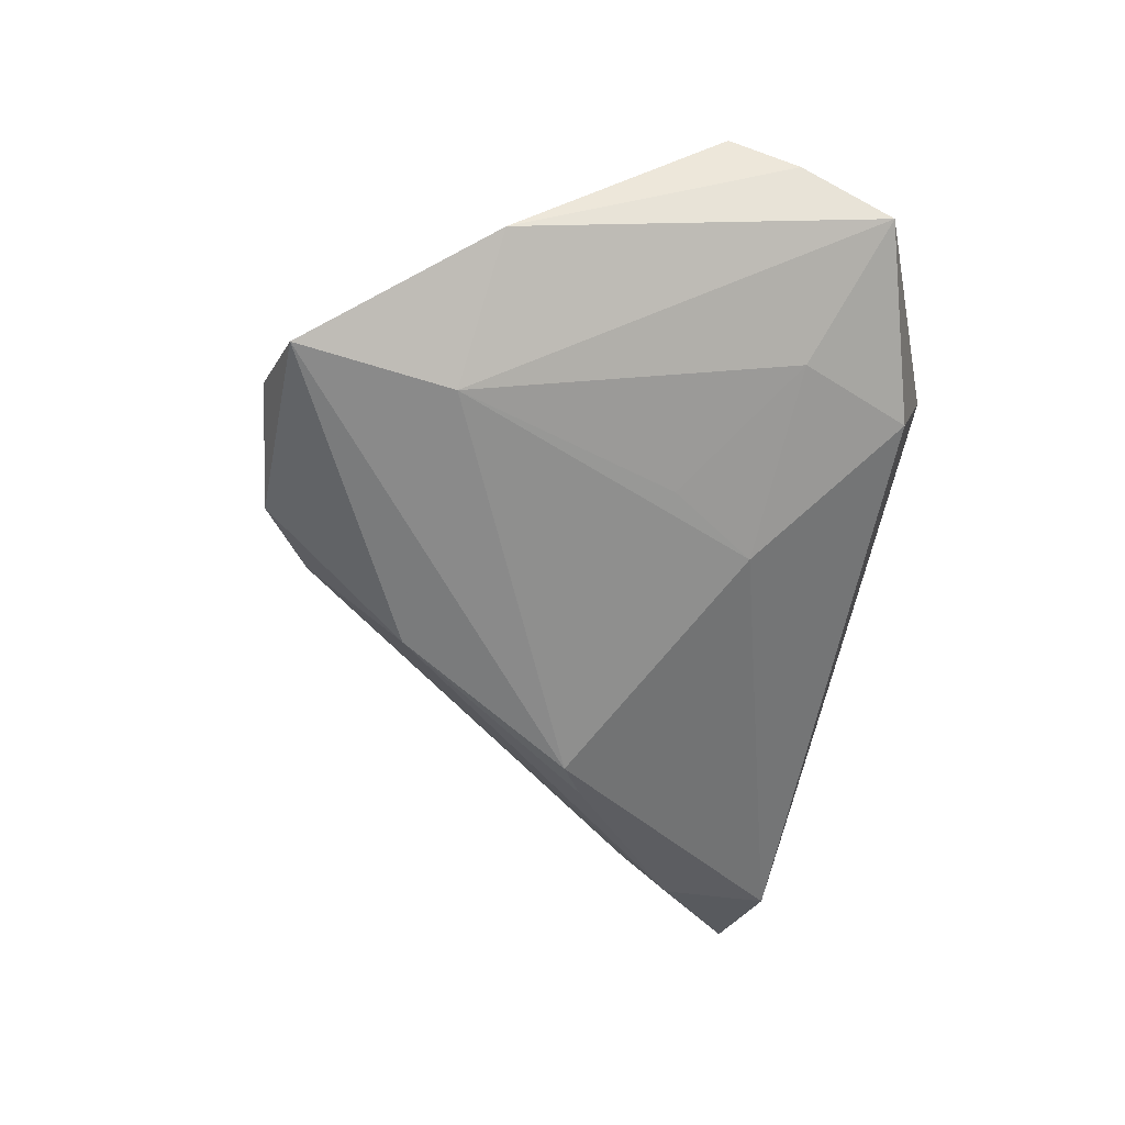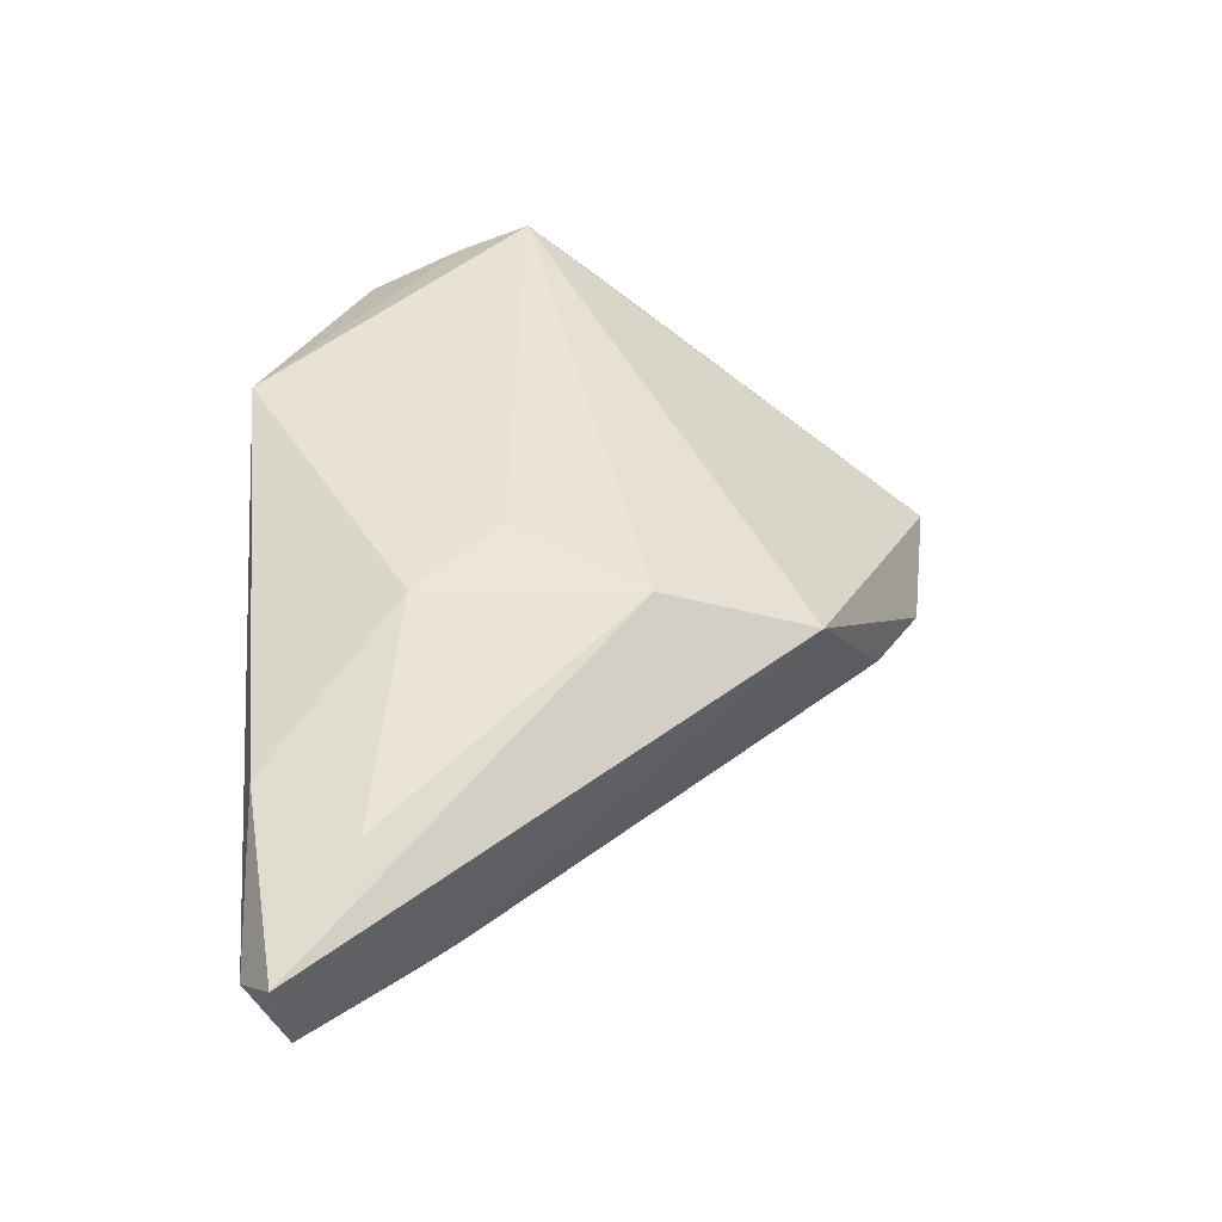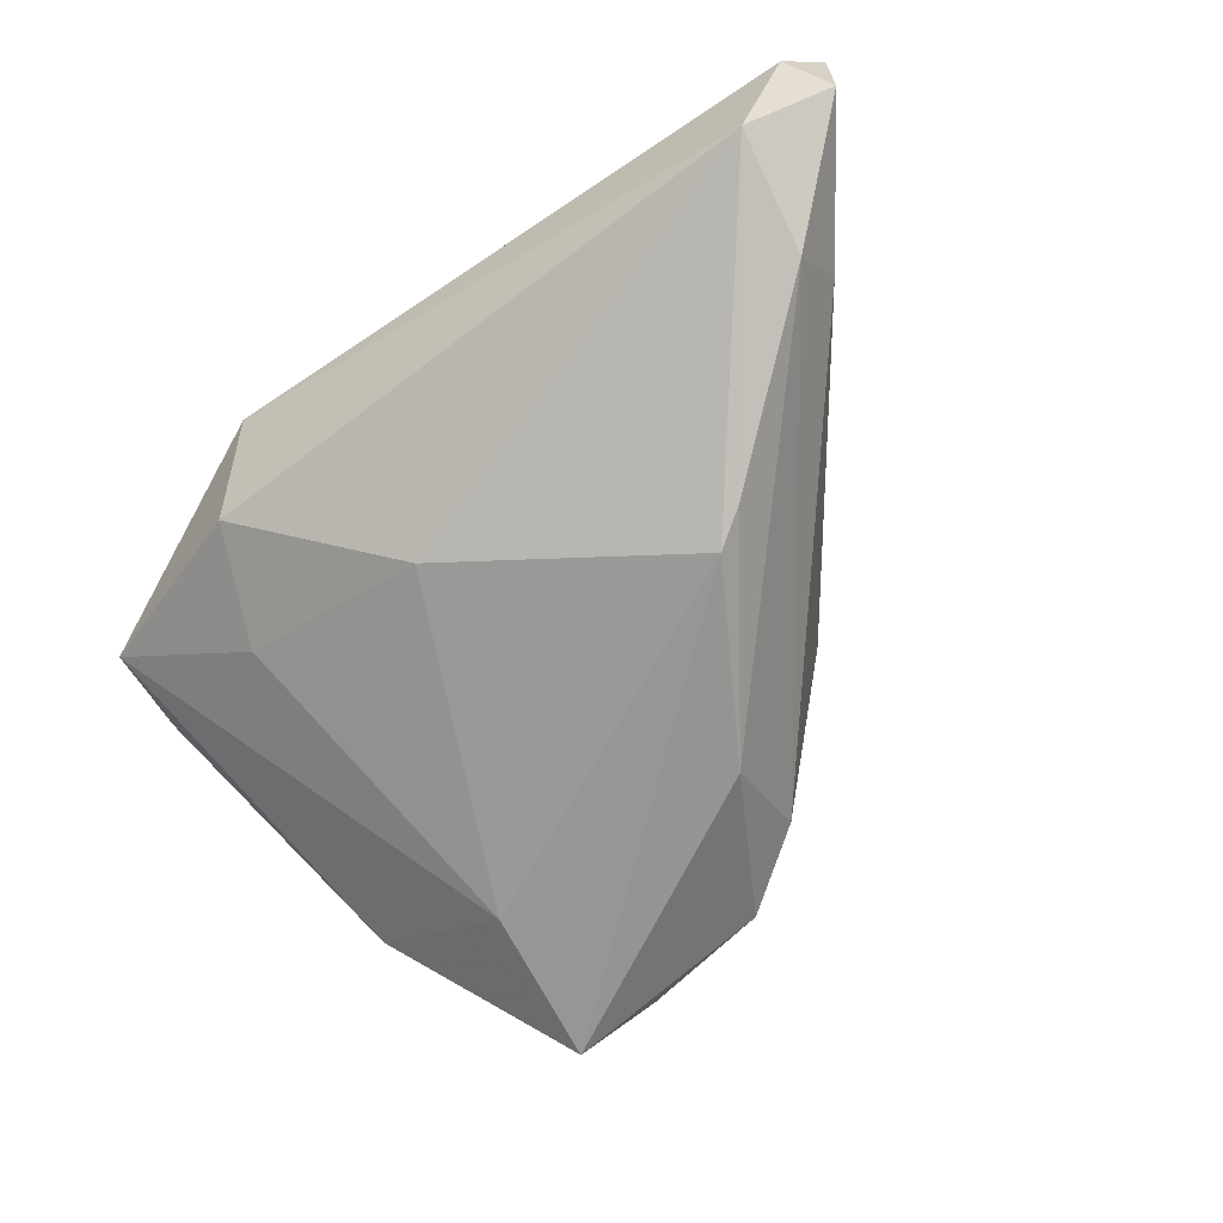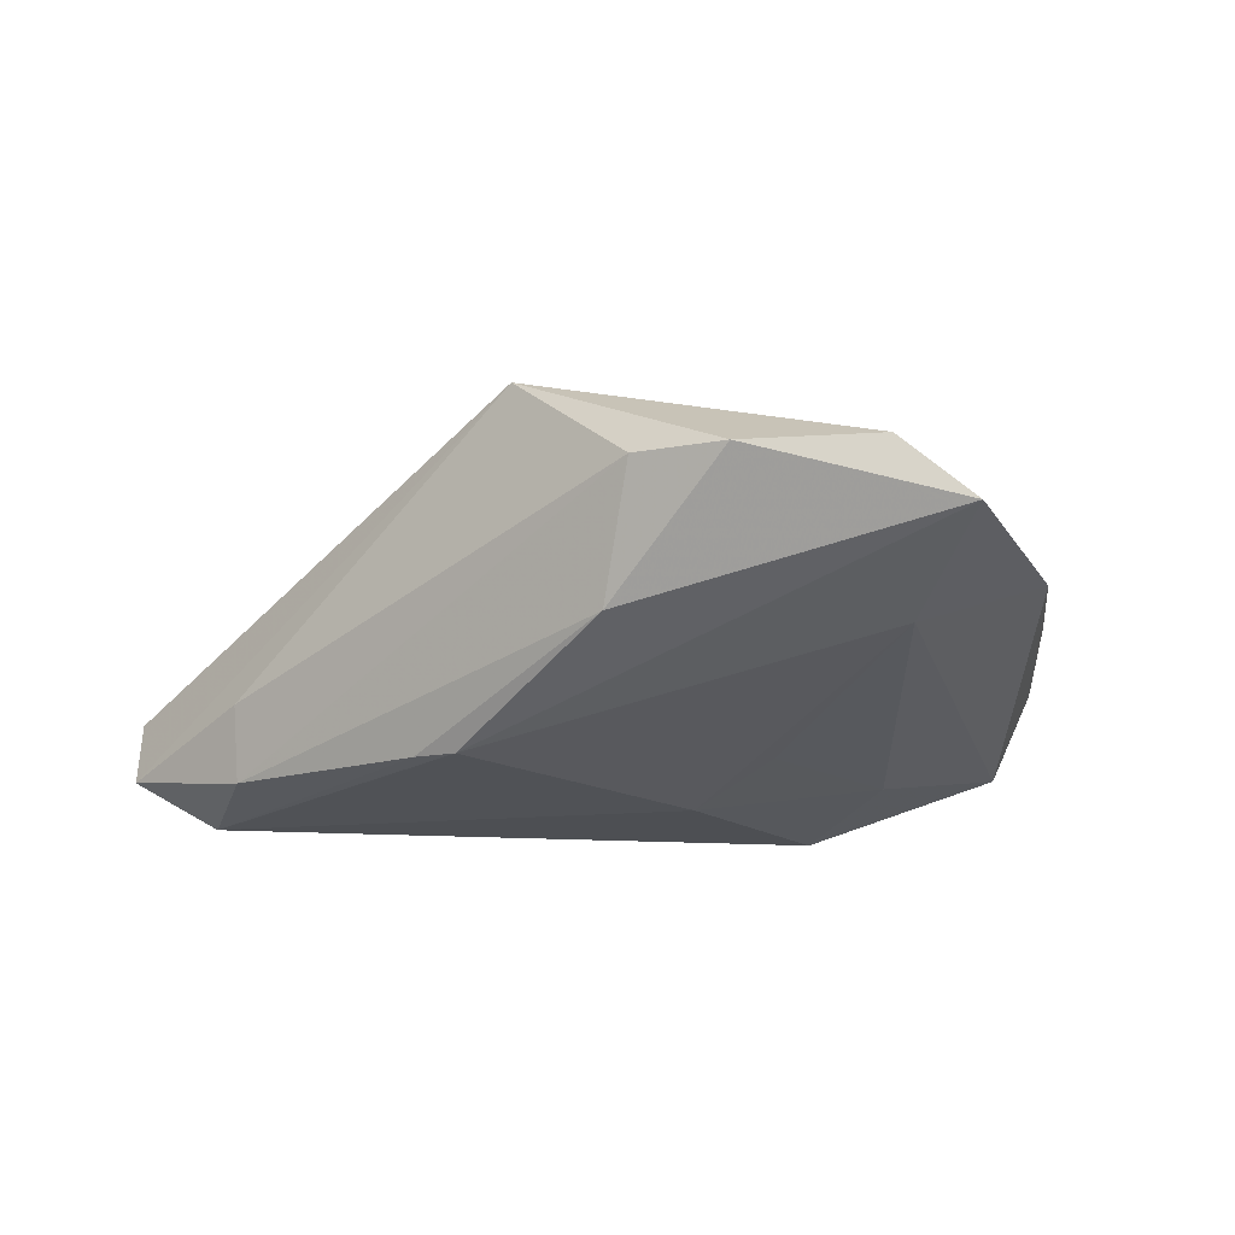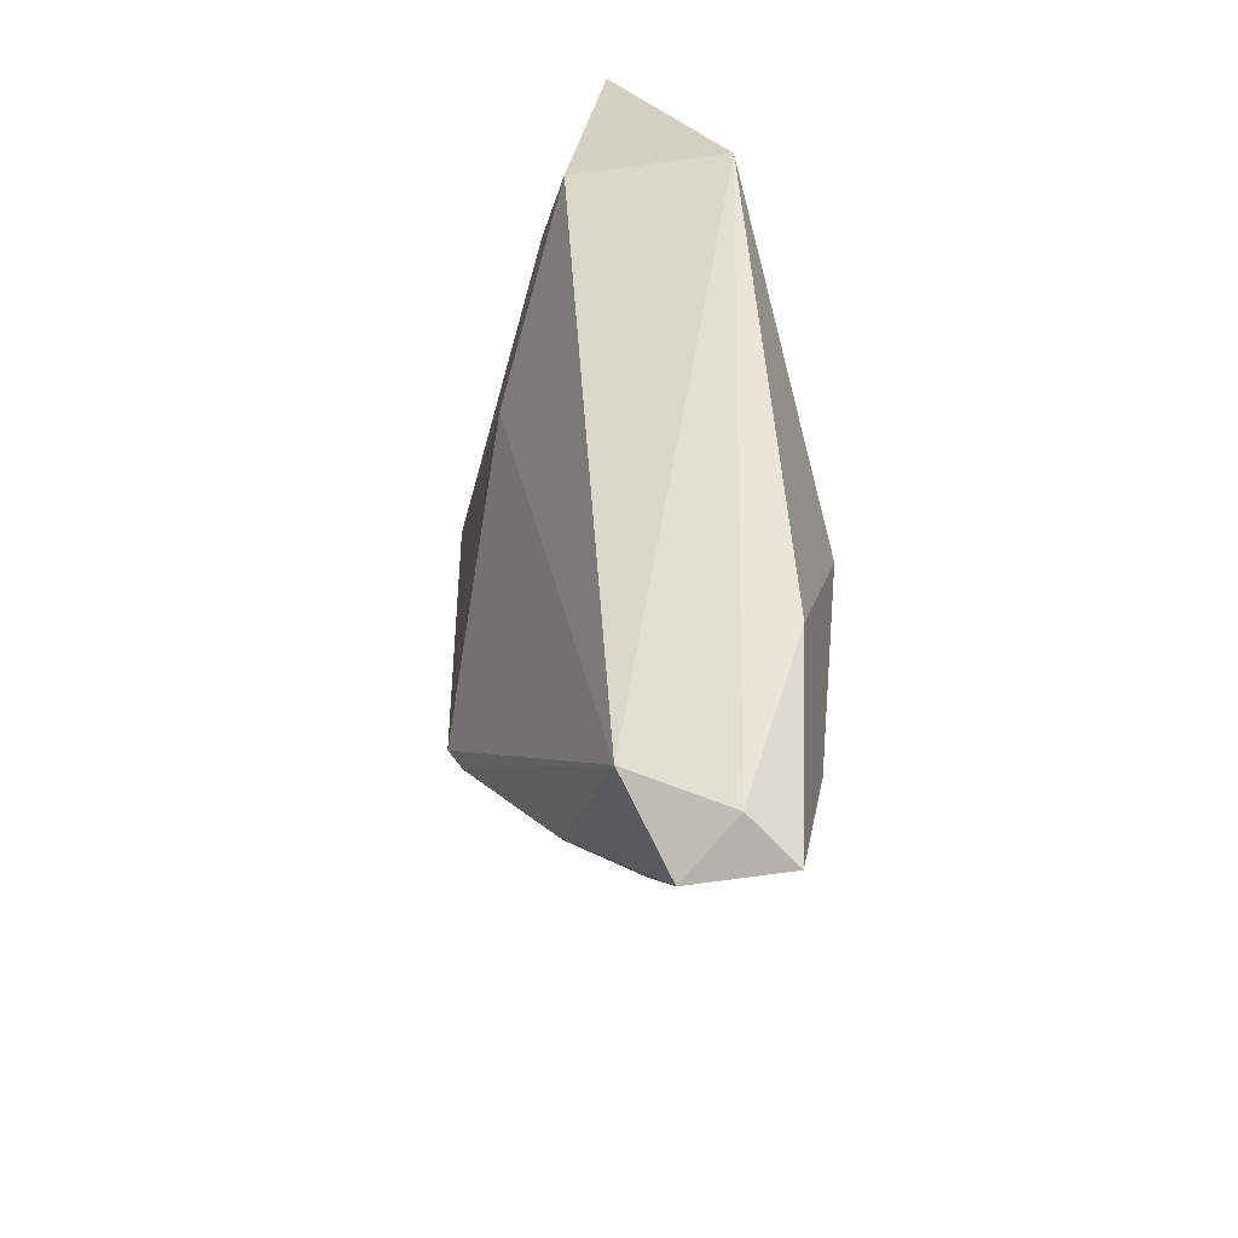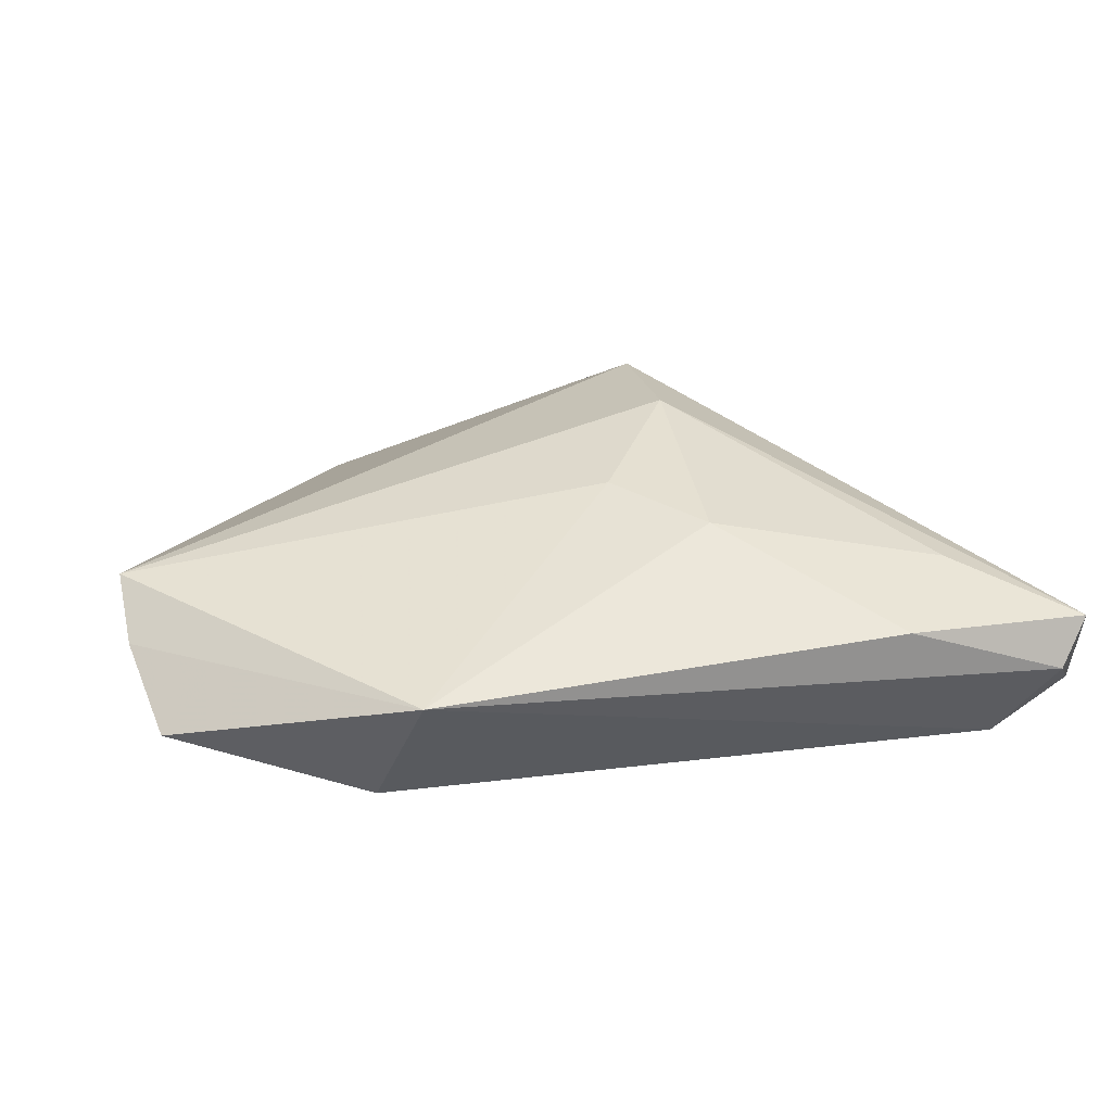
<metadata>
{"format":"obj","ext":"obj","renderer":"f3d","projection":"perspective","resolution":1024,"background":"white","views":[{"elev":-57.1,"azim":76.2,"up":"+Z"},{"elev":48.7,"azim":-93.9,"up":"+Z"},{"elev":-70.2,"azim":-145.3,"up":"+Z"},{"elev":-44.4,"azim":-9.0,"up":"+Z"},{"elev":53.3,"azim":-97.0,"up":"+Y"},{"elev":37.6,"azim":165.4,"up":"+Z"}]}
</metadata>
<code>
v 0.05394 -0.0002775 0.01225
v -0.05963 0.03017 -0.003495
v -0.06008 0.03142 0.007331
v -0.04771 0.01221 -0.004315
v -0.006952 -0.04034 -0.008846
v 0.05021 -0.00937 0.006069
v 0.02736 -0.02767 -0.0171
v -0.018 -0.01124 0.01863
v -0.01919 -0.03062 0.01215
v -0.007669 -0.02697 -0.01993
v 0.05415 0.008747 0.008477
v 0.01773 0.001751 -0.01318
v 0.01007 0.01359 -0.0126
v 0.04458 -0.02598 -0.006913
v -0.05591 0.0351 0.002645
v -0.01604 0.01603 0.01863
v 0.0285 0.02919 -0.003418
v -0.006434 0.004868 0.01863
v 0.05215 0.02094 0.003898
v 0.01983 -0.05012 -0.01166
v 0.03477 0.0141 -0.005479
v 0.02344 0.0351 0.0137
v -0.02112 -0.002798 -0.02156
v 0.02955 -0.0479 -0.01818
v -0.04627 0.018 -0.01199
v -0.02573 0.0003655 -0.02005
v -0.04478 0.02164 0.0122
v -0.04862 0.03309 -0.007484
v 0.002869 -0.04701 -0.0124
v -0.03585 0.0337 0.01129
f 2 9 3
f 5 29 9
f 20 29 24
f 9 29 20
f 8 3 9
f 22 19 17
f 17 28 22
f 11 19 22
f 4 9 2
f 4 5 9
f 29 5 10
f 24 29 10
f 10 23 24
f 14 19 11
f 14 20 24
f 6 20 14
f 30 3 27
f 3 8 27
f 13 28 17
f 23 28 13
f 7 14 24
f 19 14 7
f 24 23 7
f 23 13 7
f 7 13 12
f 30 22 15
f 15 22 28
f 15 3 30
f 2 3 15
f 15 28 2
f 16 22 30
f 18 22 16
f 30 27 16
f 16 8 18
f 16 27 8
f 11 22 1
f 1 22 18
f 1 14 11
f 6 14 1
f 18 8 1
f 1 8 9
f 9 20 1
f 1 20 6
f 23 10 26
f 26 28 23
f 5 4 25
f 25 10 5
f 25 26 10
f 25 4 2
f 2 28 25
f 28 26 25
f 21 7 12
f 21 13 17
f 12 13 21
f 17 19 21
f 19 7 21

</code>
